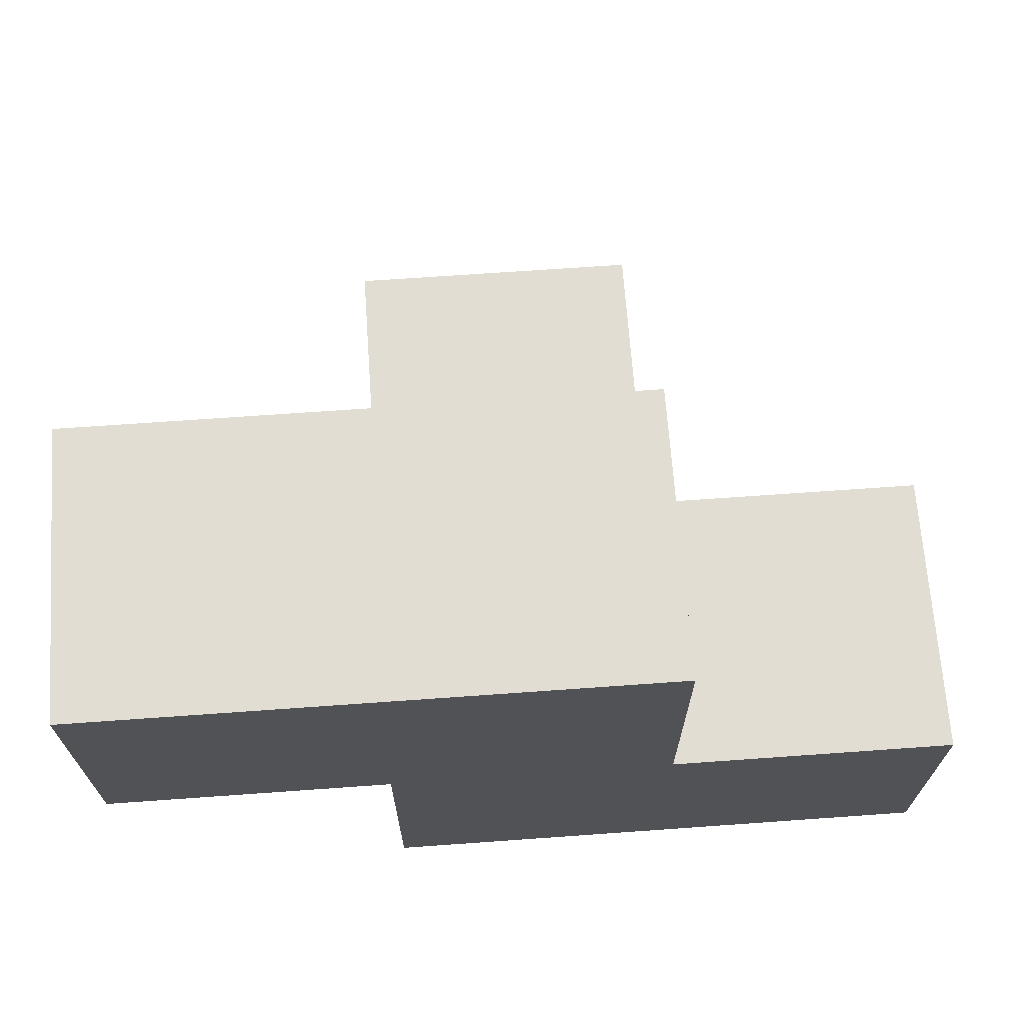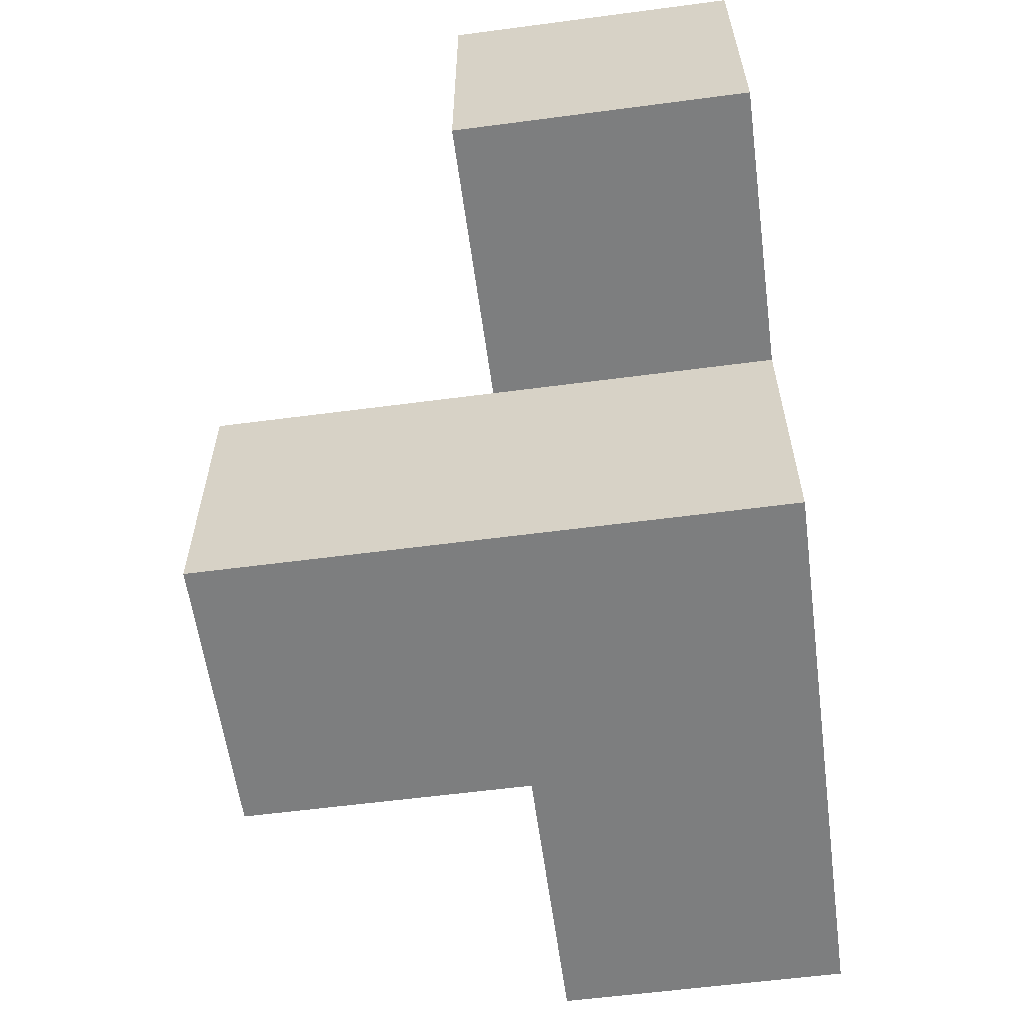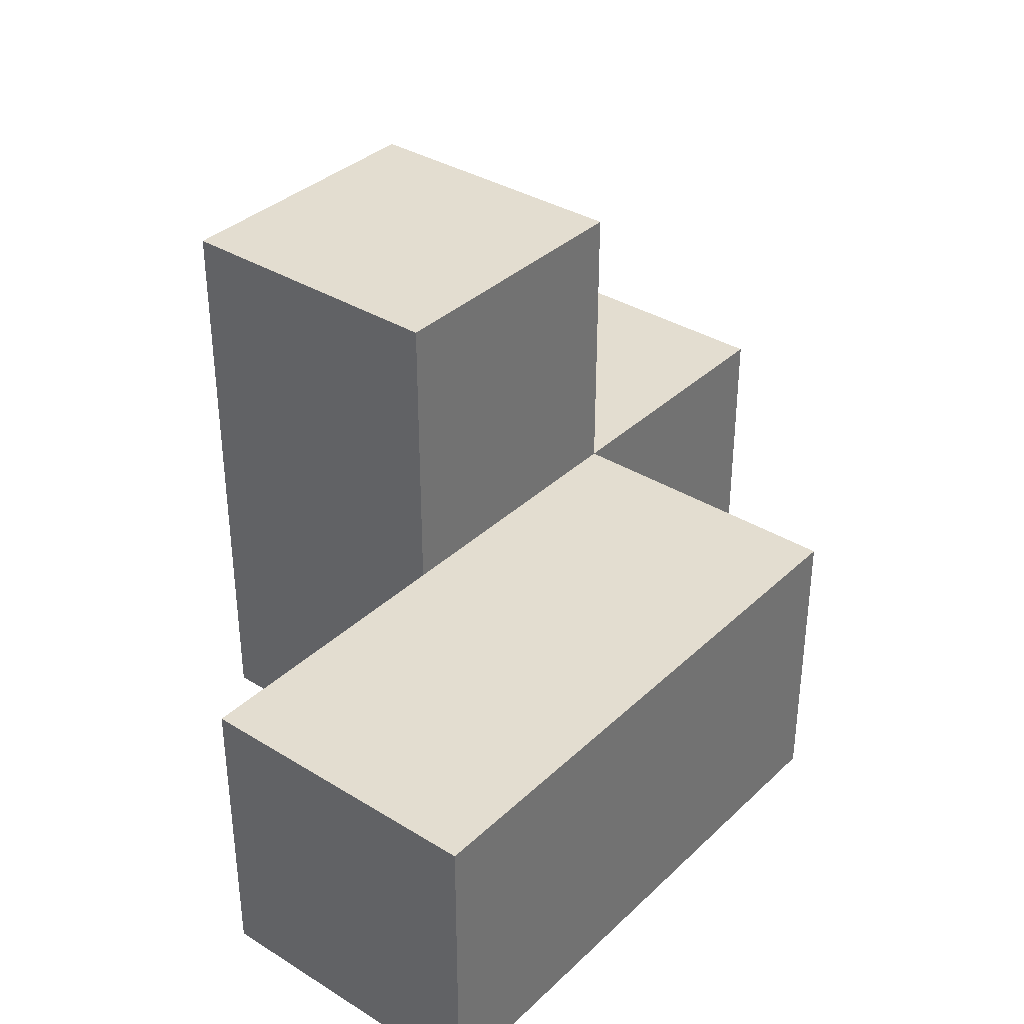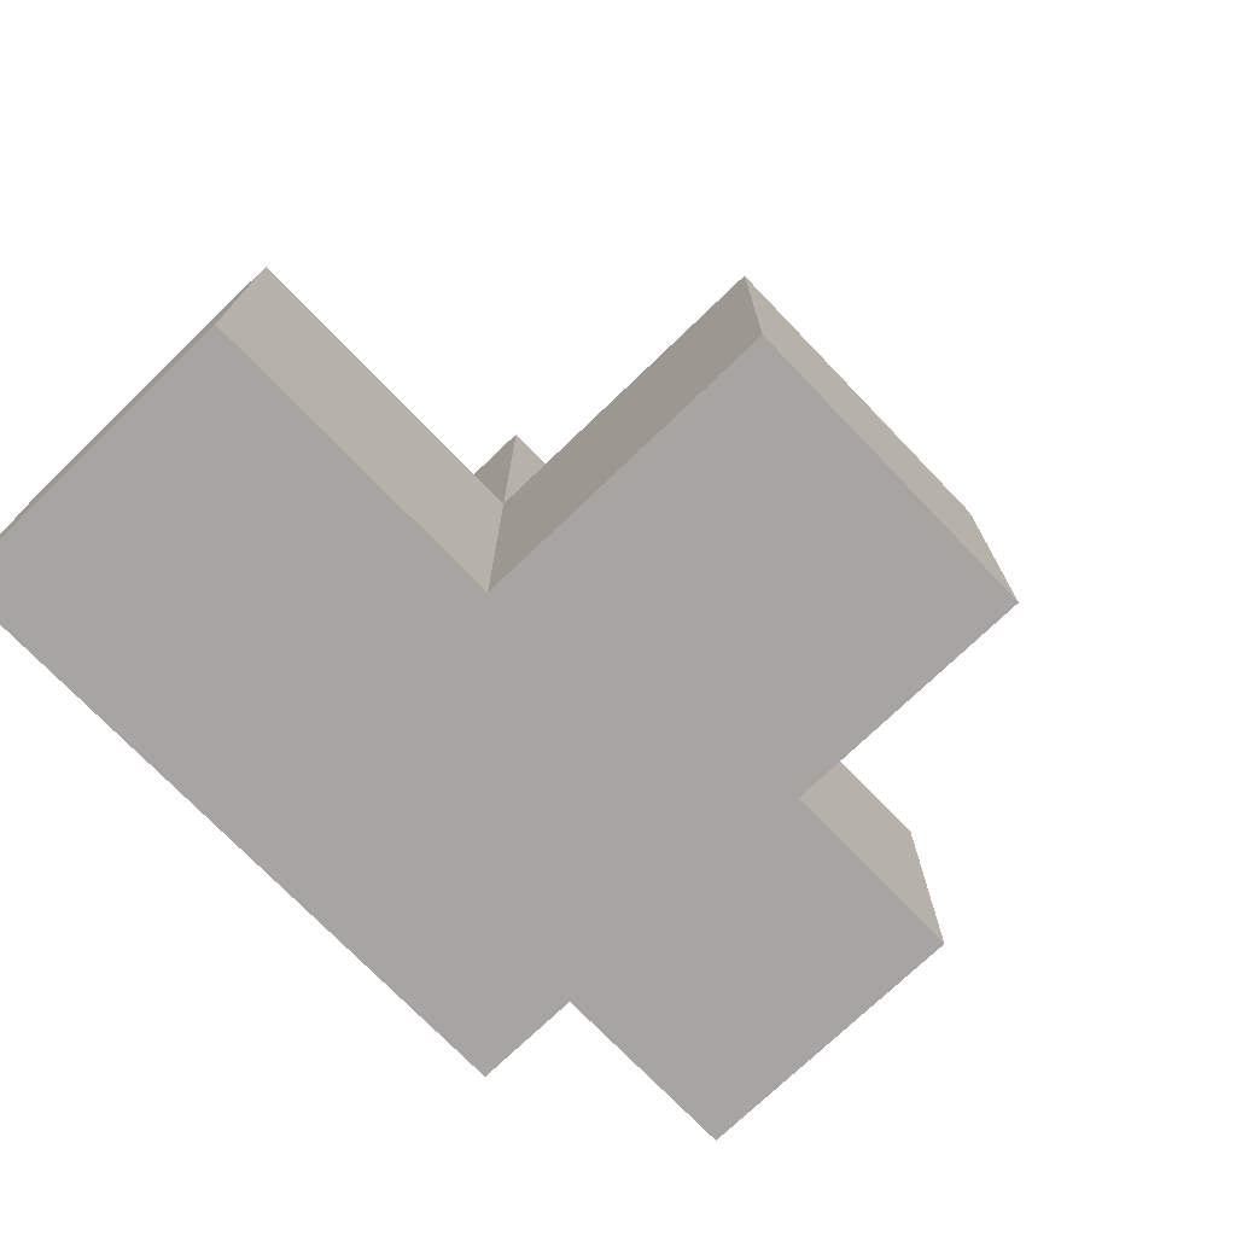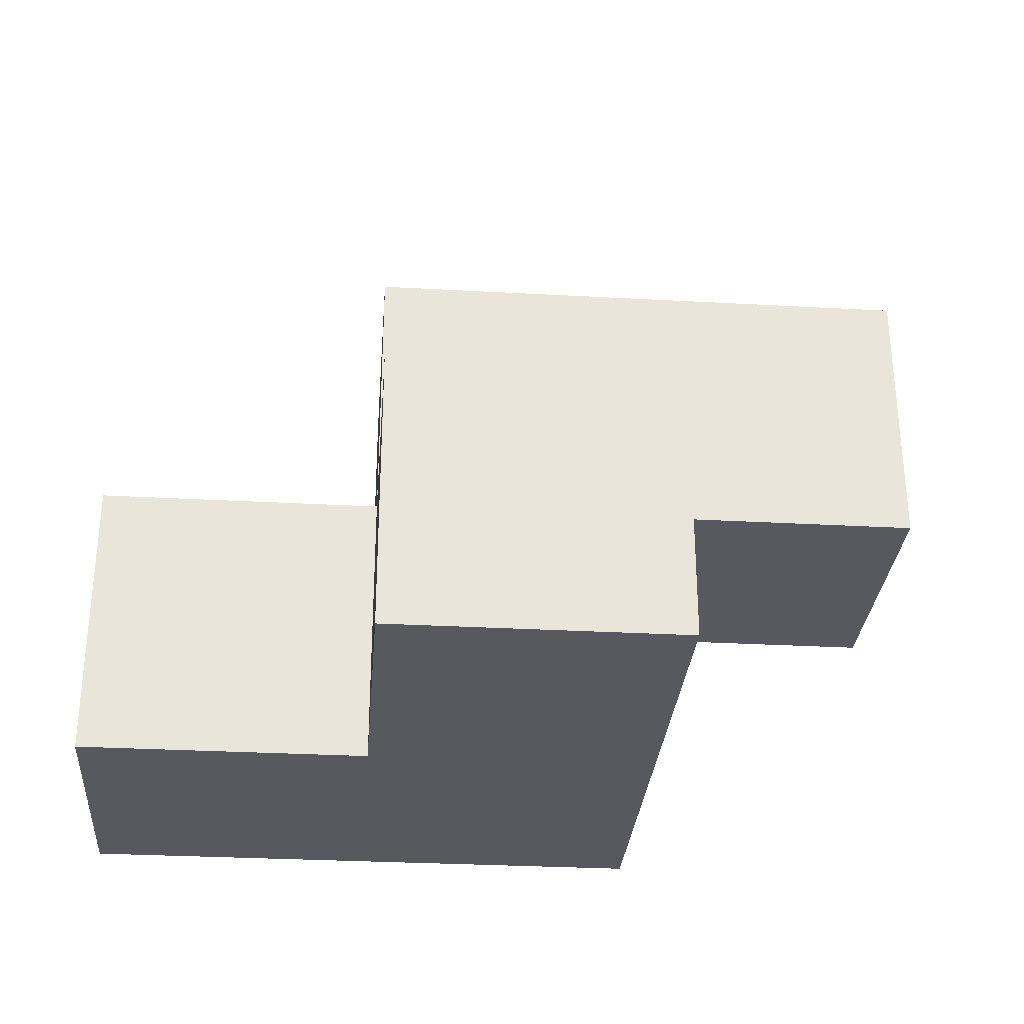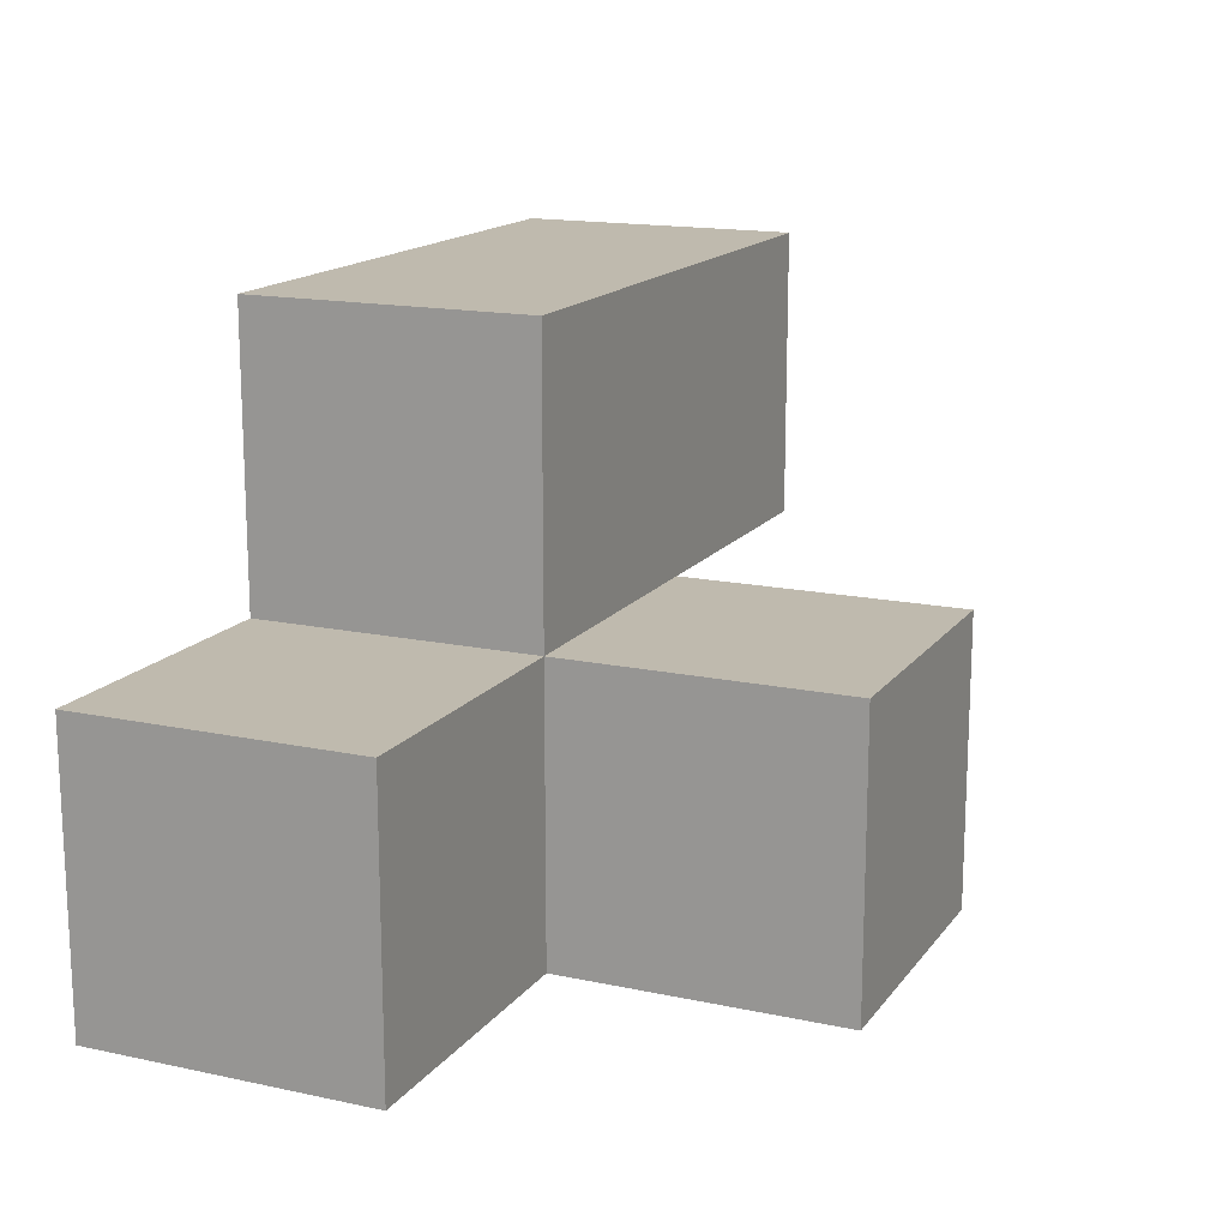
<metadata>
{"format":"obj","ext":"obj","renderer":"f3d","projection":"perspective","resolution":1024,"background":"white","views":[{"elev":68.3,"azim":-4.1,"up":"+Z"},{"elev":-59.3,"azim":-82.3,"up":"+Z"},{"elev":35.5,"azim":-50.8,"up":"+Y"},{"elev":-73.8,"azim":133.9,"up":"+Z"},{"elev":-30.3,"azim":175.4,"up":"+Z"},{"elev":15.7,"azim":114.1,"up":"+Z"}]}
</metadata>
<code>
v 1.995 1.998 1.999
v 0.015 1.008 2.989
v 1.995 1.008 2.989
v 2.985 1.998 1.009
v 1.005 1.998 1.999
v 2.985 1.008 1.999
v 1.005 1.008 2.989
v 1.995 1.008 1.999
v 1.995 1.998 1.009
v 0.015 1.008 1.999
v 2.985 1.008 1.009
v 1.005 1.998 1.009
v 1.005 2.987 1.999
v 1.995 2.987 1.999
v 0.015 1.998 2.989
v 1.005 1.008 1.999
v 1.995 1.998 2.989
v 1.995 1.008 1.009
v 2.985 1.998 1.999
v 1.005 1.998 2.989
v 1.005 2.987 1.009
v 1.995 2.987 1.009
v 0.015 1.998 1.999
v 1.005 1.008 1.009
f 18 24 9
f 12 9 24
f 24 18 16
f 8 16 18
f 12 24 5
f 16 5 24
f 11 18 4
f 9 4 18
f 8 6 1
f 19 1 6
f 18 11 8
f 6 8 11
f 4 9 19
f 1 19 9
f 11 4 6
f 19 6 4
f 7 3 20
f 17 20 3
f 16 8 7
f 3 7 8
f 1 5 17
f 20 17 5
f 8 1 3
f 17 3 1
f 9 12 22
f 21 22 12
f 5 1 13
f 14 13 1
f 22 21 14
f 13 14 21
f 21 12 13
f 5 13 12
f 9 22 1
f 14 1 22
f 16 10 5
f 23 5 10
f 2 7 15
f 20 15 7
f 10 16 2
f 7 2 16
f 5 23 20
f 15 20 23
f 23 10 15
f 2 15 10

</code>
